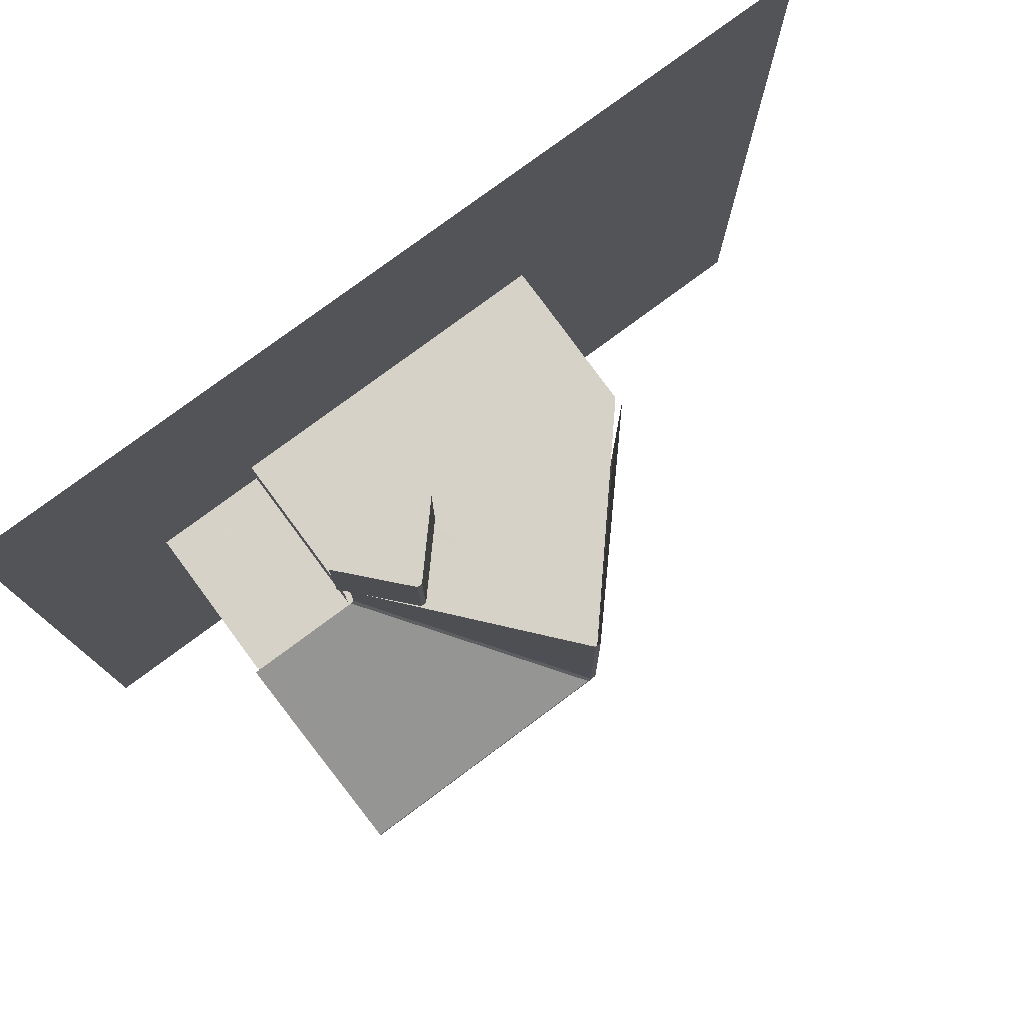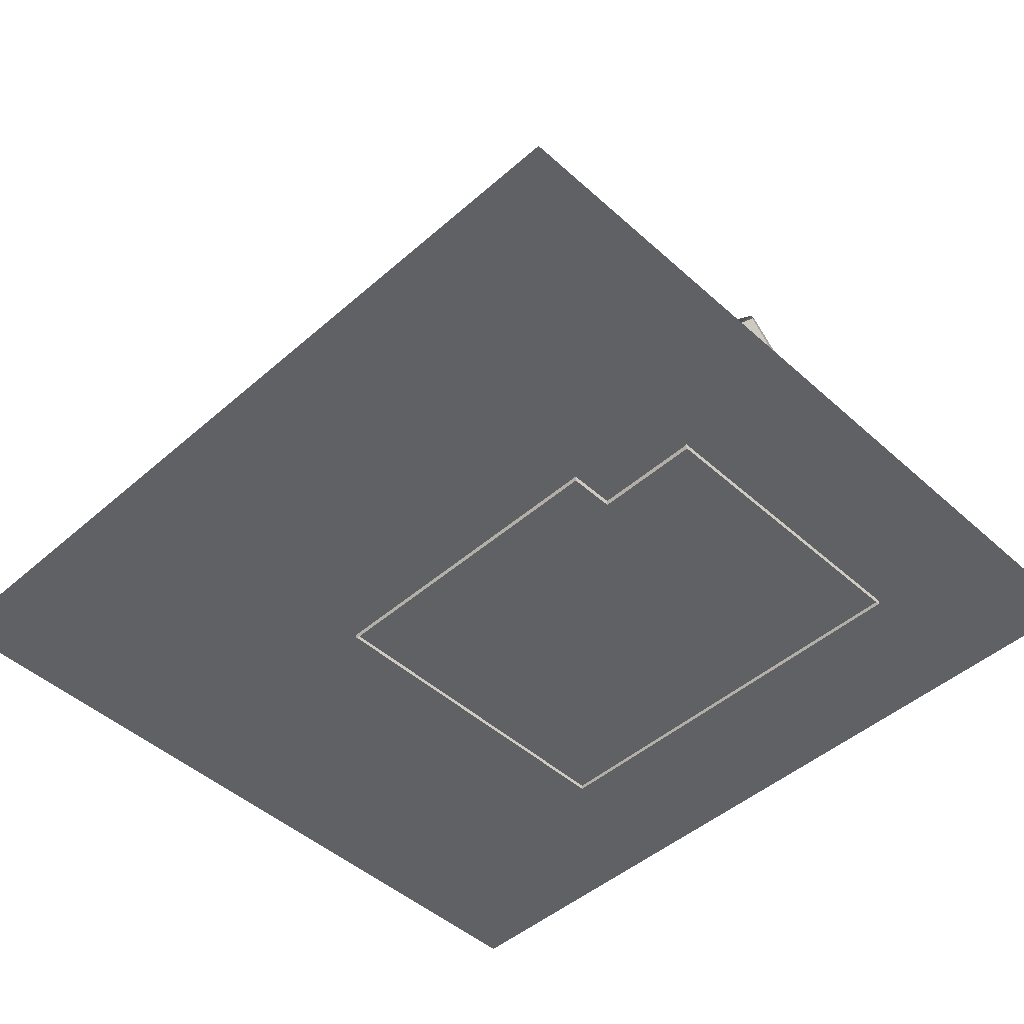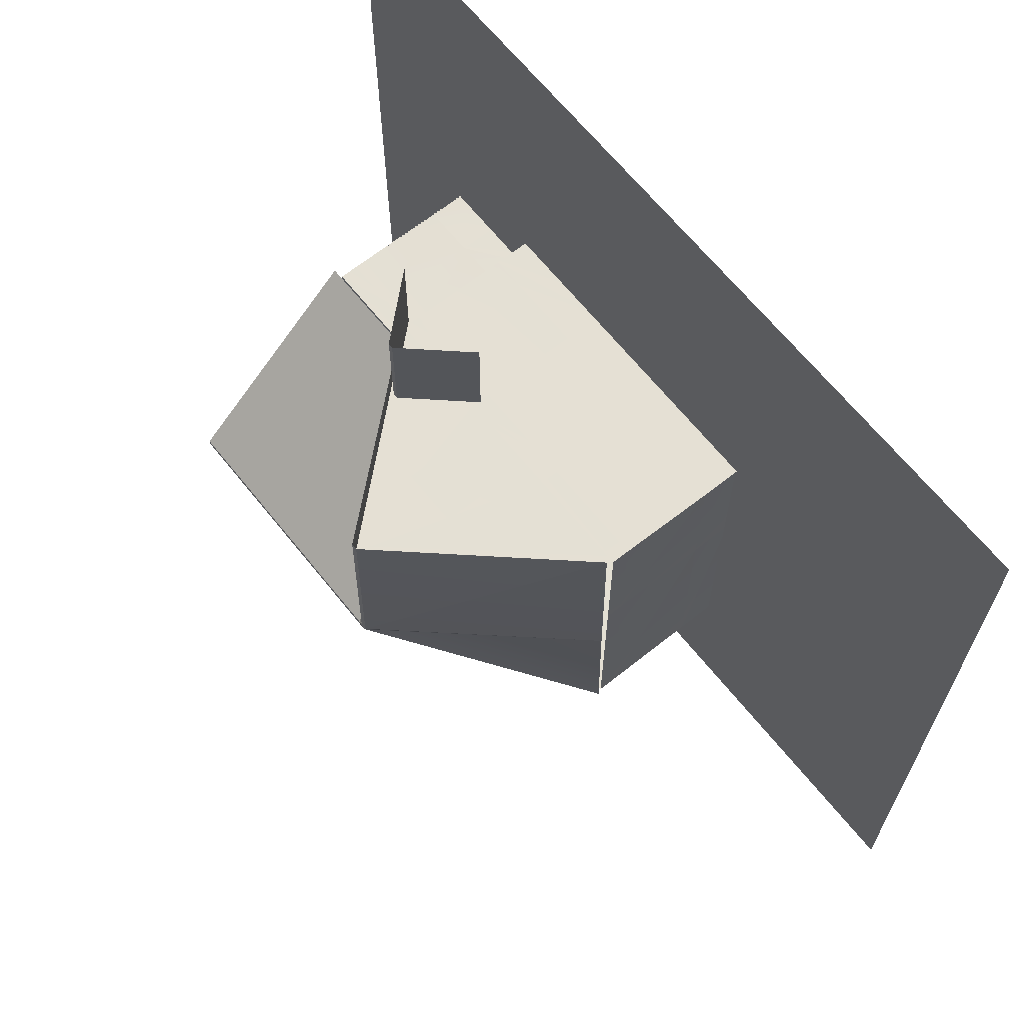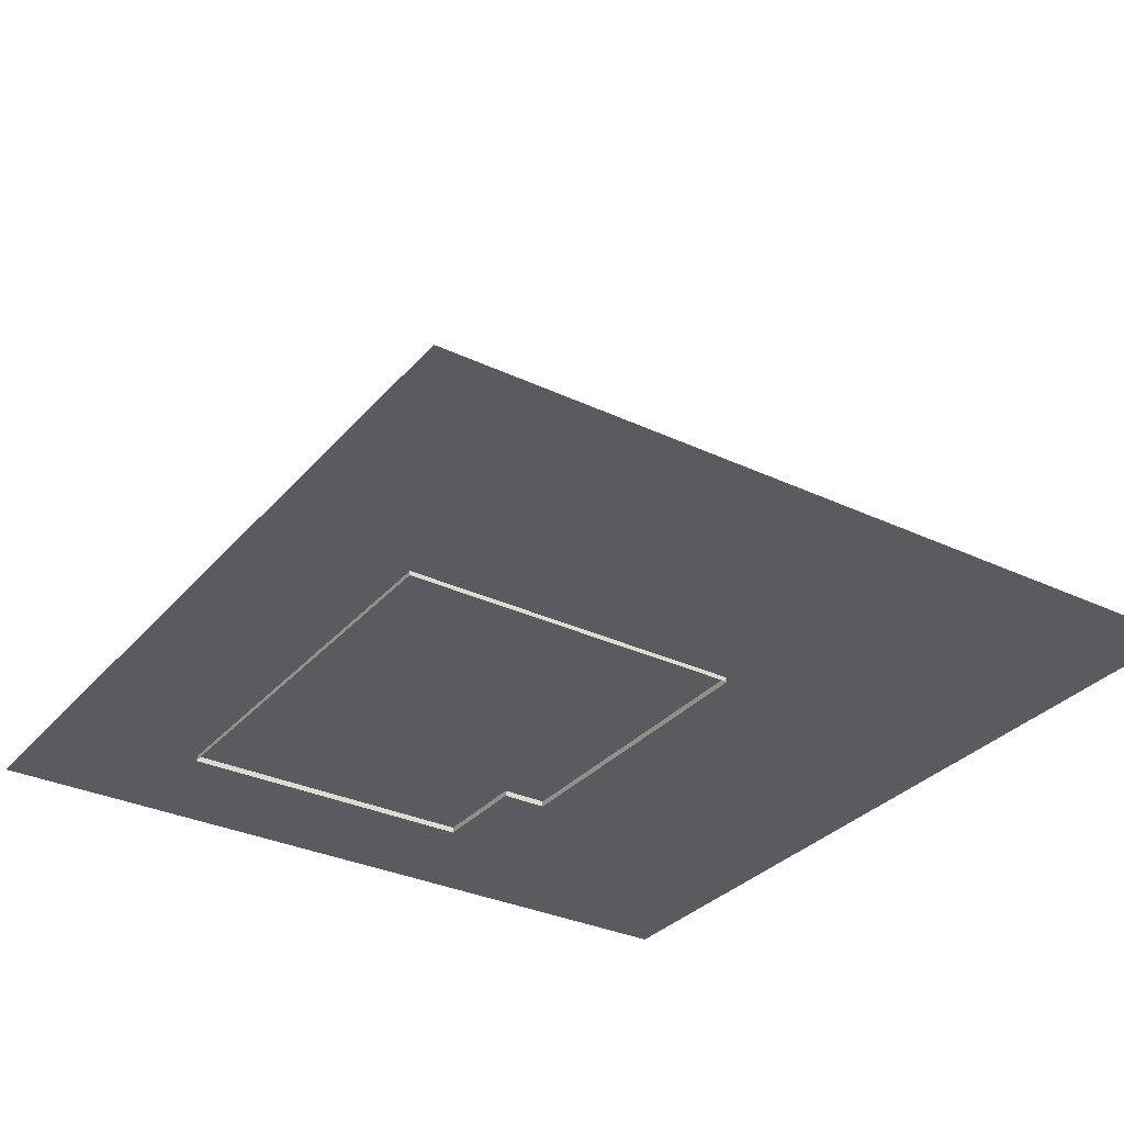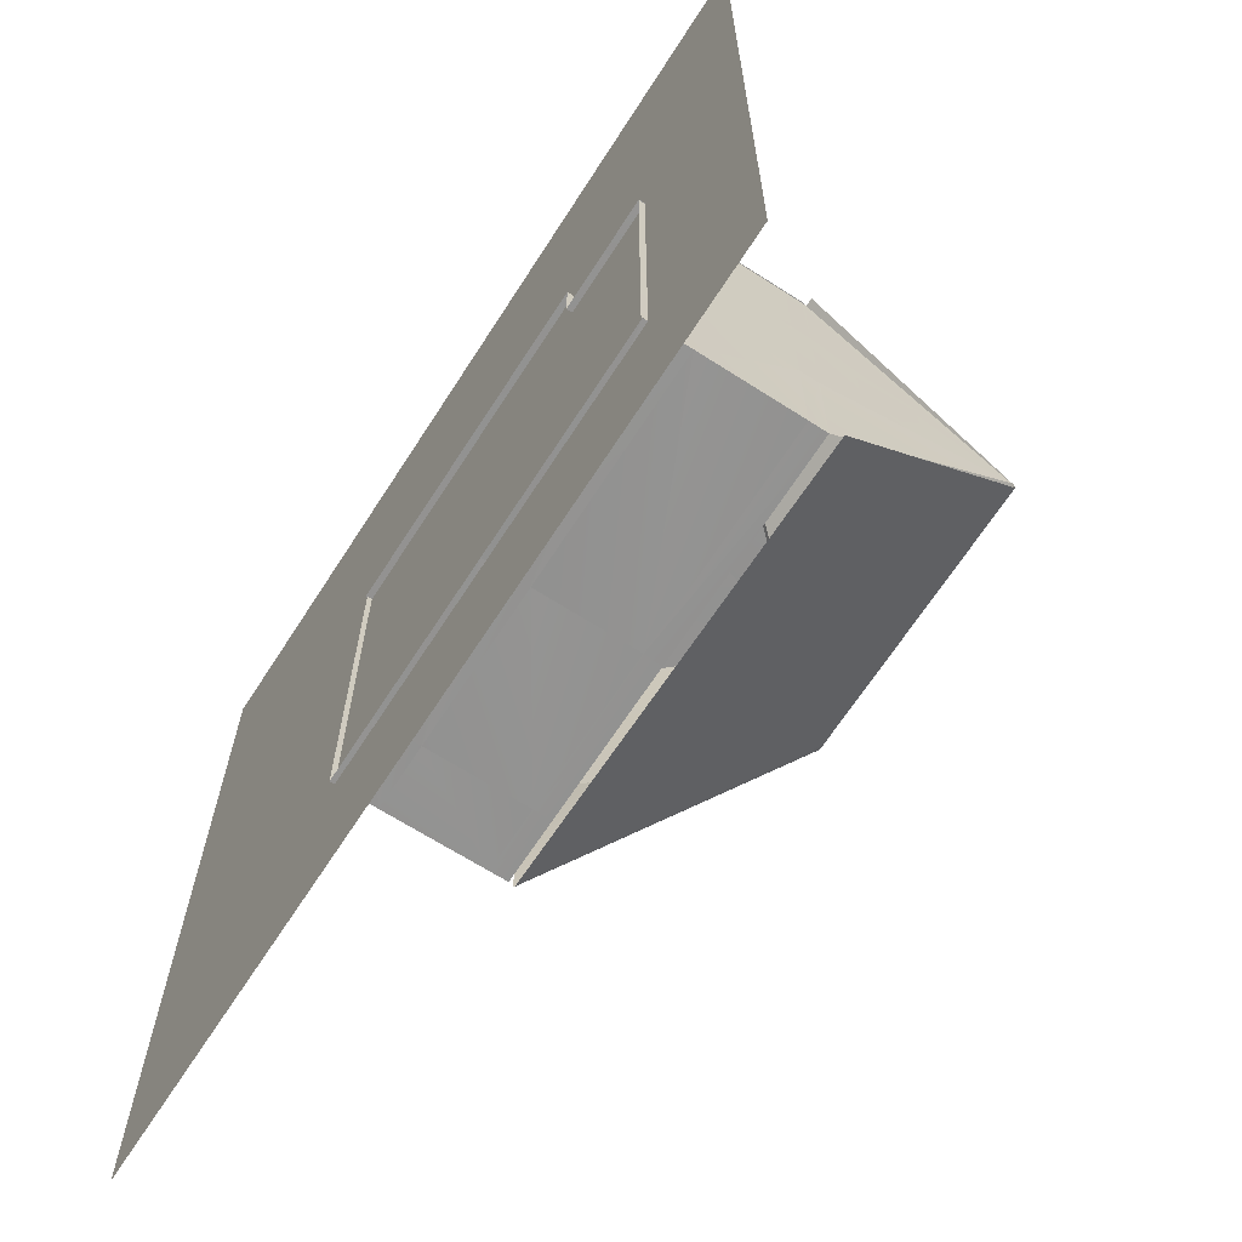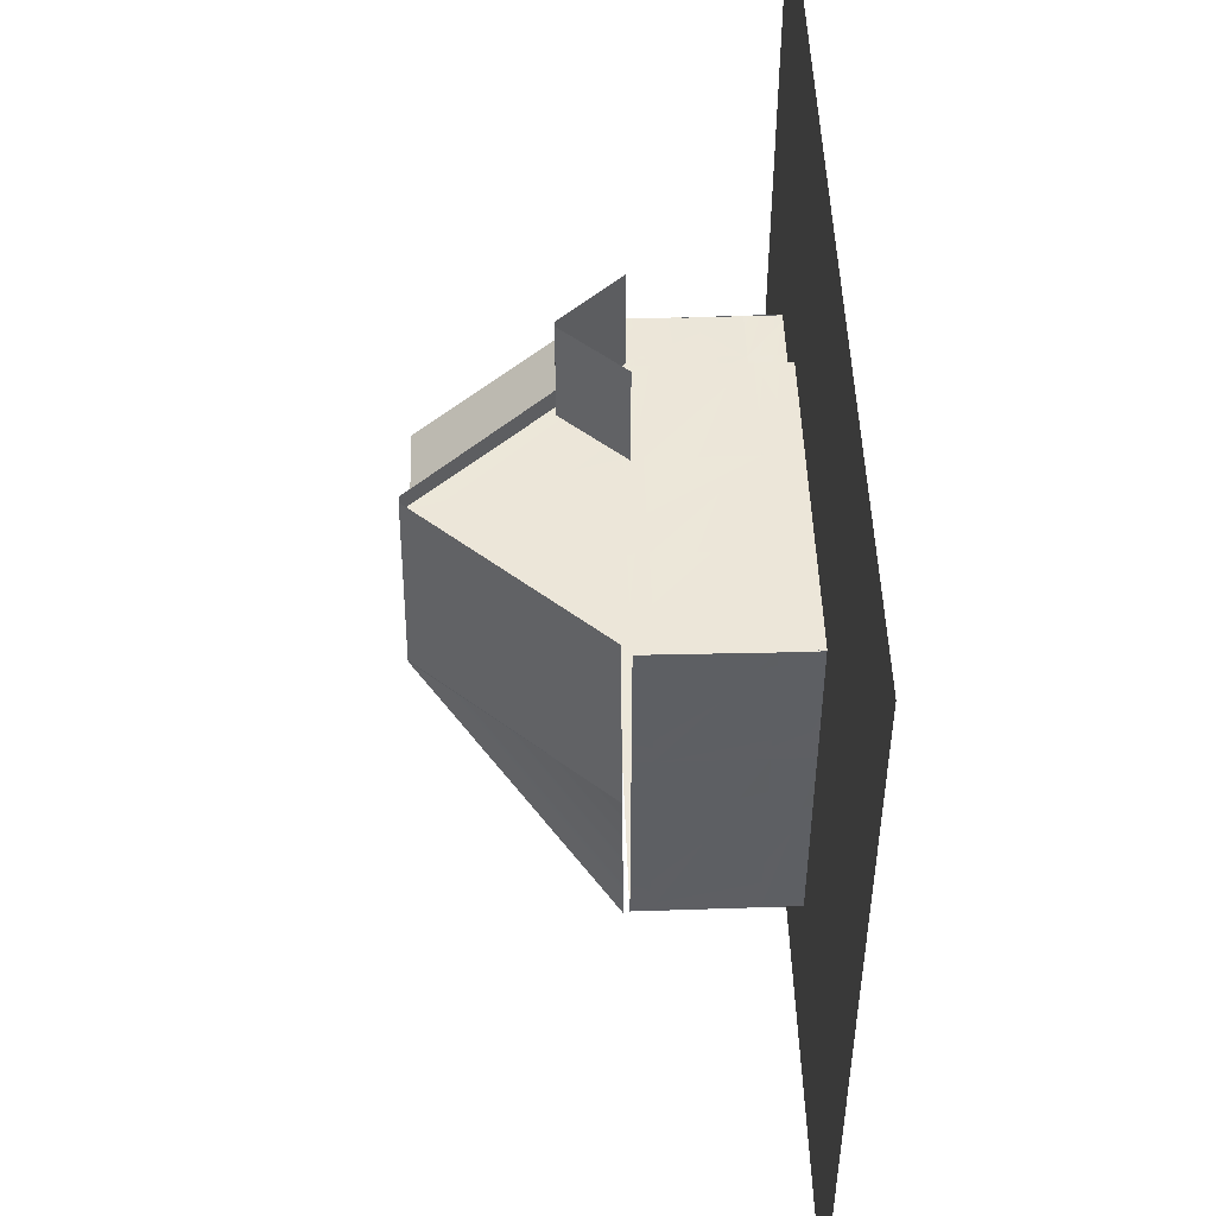
<metadata>
{"format":"obj","ext":"obj","renderer":"f3d","projection":"perspective","resolution":1024,"background":"white","views":[{"elev":78.1,"azim":143.4,"up":"+Z"},{"elev":-47.3,"azim":44.6,"up":"+Y"},{"elev":65.9,"azim":-128.7,"up":"+Z"},{"elev":-32.1,"azim":-123.5,"up":"+Y"},{"elev":-66.4,"azim":57.2,"up":"+Z"},{"elev":49.3,"azim":-92.1,"up":"+Z"}]}
</metadata>
<code>
o nicebrick01.004_tree.002_tree.001
v -3.854 10.37 5.439
v -3.76 10.47 -0.6569
v -8.66 5.133 -5.326
v -3.92 10.47 -0.6429
v 0.7855 5.12 4.056
v -3.854 10.47 -0.3838
v 0.689 5.12 4.152
v 4.074 5.285 -5.196
v -6.825 4.452 -5.291
v -2.399 4.965 -5.291
v -2.35 4.452 -5.291
v 3.942 10.46 -0.481
v -3.759 10.47 -0.481
v 4.023 6.078 -1.375
v 4.023 7.753 0.326
v 4.023 6.078 0.3371
v 4.082 5.12 4.056
v 2.454 1.499 3.675
v 0.8205 4.435 3.667
v 0.8141 1.499 3.671
v -4.031 10.47 -0.4742
v -4.016 10.47 -0.5464
v 3.956 1.499 -2.065
v 3.956 4.435 1.054
v 3.956 1.499 1.077
v 0.918 4.734 8.062
v -0.8548 6.528 5.024
v -0.7028 6.527 8.062
v -0.7028 6.527 5.024
v -17.34 0.4698 -9.748
v 7.966 0.4698 13.97
v 7.966 0.4698 -9.748
v 0.6887 5.118 5.641
v 3.941 10.46 -0.6569
v 2.46 4.965 3.668
v 2.46 4.435 3.668
v -2.469 4.751 5.024
v 0.918 4.734 5.024
v -2.352 1.591 -5.291
v -6.825 1.591 -5.291
v 3.976 4.435 3.669
v 3.956 0.2996 3.7
v 3.956 0.2996 1.077
v 0.8205 4.435 5.032
v 3.957 4.444 -5.294
v 3.956 4.965 -2.073
v 3.956 4.435 -2.073
v 0.8141 0.2996 5.032
v 0.8141 1.499 5.032
v 0.8205 4.965 5.032
v -2.404 4.435 5.032
v 3.956 0.2996 -2.065
v -8.658 4.452 0.9755
v -8.658 1.591 -5.291
v -8.658 1.591 0.9755
v -2.412 1.499 5.032
v -5.554 1.499 5.032
v -8.658 4.435 5.032
v -8.695 1.499 5.032
v -8.673 5.227 5.431
v -4.031 10.37 5.435
v -8.713 5.185 -0.5651
v -3.102 6.078 5.098
v -4.803 7.753 5.098
v -4.814 6.078 5.098
v 3.954 1.591 -5.291
v 0.8141 0.2996 3.671
v 2.454 0.2996 3.675
v 3.956 0.2996 -5.291
v 3.956 1.499 -5.291
v 3.971 1.499 3.678
v 3.956 4.965 -5.297
v -8.658 0.337 5.032
v -8.658 1.591 5.032
v -8.658 4.965 0.9755
v -8.658 4.452 -5.291
v -8.757 5.133 -5.229
v -8.658 0.3371 0.9755
v -5.531 4.965 5.032
v -5.531 4.435 5.032
v -8.658 4.965 5.032
v -6.825 0.3371 -5.291
v 3.956 4.435 3.663
v 3.956 1.499 3.7
v -8.658 4.452 5.032
v -3.943 10.35 5.032
v -2.404 4.965 5.032
v 3.956 4.965 3.663
v -8.695 0.2996 5.032
v -5.554 0.2996 5.032
v -2.469 4.751 8.062
v -0.8548 6.528 8.062
v 3.956 4.965 1.054
v 3.956 10.35 -0.5336
v 3.954 0.3371 -5.291
v 0.8205 4.965 3.667
v -2.412 0.2996 5.032
v -2.352 0.3371 -5.291
v -6.839 4.965 -5.291
v 4.023 7.753 -1.381
v -17.34 0.4698 13.97
v 3.976 4.965 3.669
v -3.095 7.753 5.098
v 3.971 0.2996 3.678
v -8.658 4.965 -5.291
v -8.658 0.3371 -5.291
f 2 3 4
f 13 2 4
f 76 99 9
f 63 64 65
f 70 47 23
f 21 6 22
f 98 40 39
f 97 49 56
f 24 88 83
f 25 83 84
f 78 74 55
f 5 12 13
f 49 51 56
f 1 7 6
f 8 2 34
f 29 26 38
f 23 24 25
f 56 80 57
f 93 47 46
f 76 55 53
f 14 15 16
f 34 13 12
f 104 18 68
f 92 29 27
f 71 36 18
f 44 20 19
f 11 72 45
f 22 13 4
f 67 49 48
f 30 31 32
f 11 66 39
f 87 44 50
f 57 89 90
f 43 23 25
f 87 80 51
f 61 6 21
f 50 19 96
f 84 43 25
f 9 10 11
f 23 69 70
f 82 54 40
f 57 58 59
f 18 19 20
f 80 81 58
f 81 79 86
f 79 87 86
f 87 50 86
f 18 67 68
f 45 46 47
f 102 36 41
f 53 74 85
f 5 6 7
f 88 93 94
f 93 46 94
f 46 72 94
f 76 40 54
f 9 39 40
f 105 53 75
f 75 85 81
f 96 36 35
f 3 22 4
f 54 78 55
f 27 91 92
f 56 90 97
f 95 39 66
f 60 21 62
f 62 22 77
f 76 105 99
f 63 103 64
f 70 45 47
f 98 82 40
f 97 48 49
f 24 93 88
f 25 24 83
f 78 73 74
f 5 17 12
f 49 44 51
f 1 33 7
f 8 3 2
f 29 28 26
f 23 47 24
f 56 51 80
f 93 24 47
f 76 54 55
f 14 100 15
f 34 2 13
f 104 71 18
f 92 28 29
f 71 41 36
f 44 49 20
f 11 10 72
f 22 6 13
f 67 20 49
f 30 101 31
f 11 45 66
f 87 51 44
f 57 59 89
f 43 52 23
f 87 79 80
f 61 1 6
f 50 44 19
f 84 42 43
f 9 99 10
f 23 52 69
f 82 106 54
f 57 80 58
f 18 36 19
f 80 79 81
f 18 20 67
f 45 72 46
f 102 35 36
f 53 55 74
f 5 13 6
f 76 9 40
f 9 11 39
f 105 76 53
f 75 53 85
f 96 19 36
f 3 77 22
f 54 106 78
f 27 37 91
f 56 57 90
f 95 98 39
f 60 61 21
f 62 21 22

</code>
